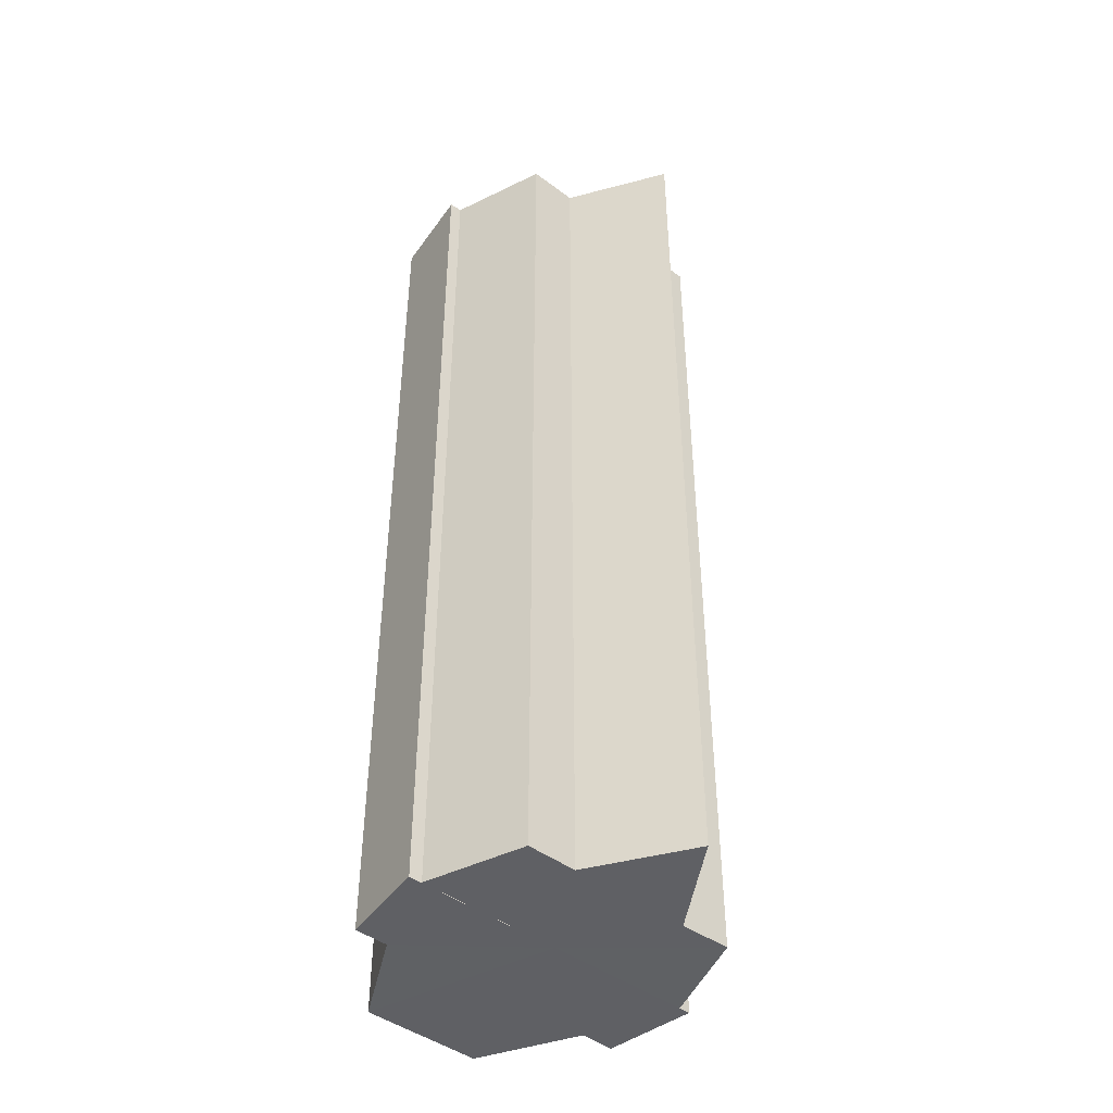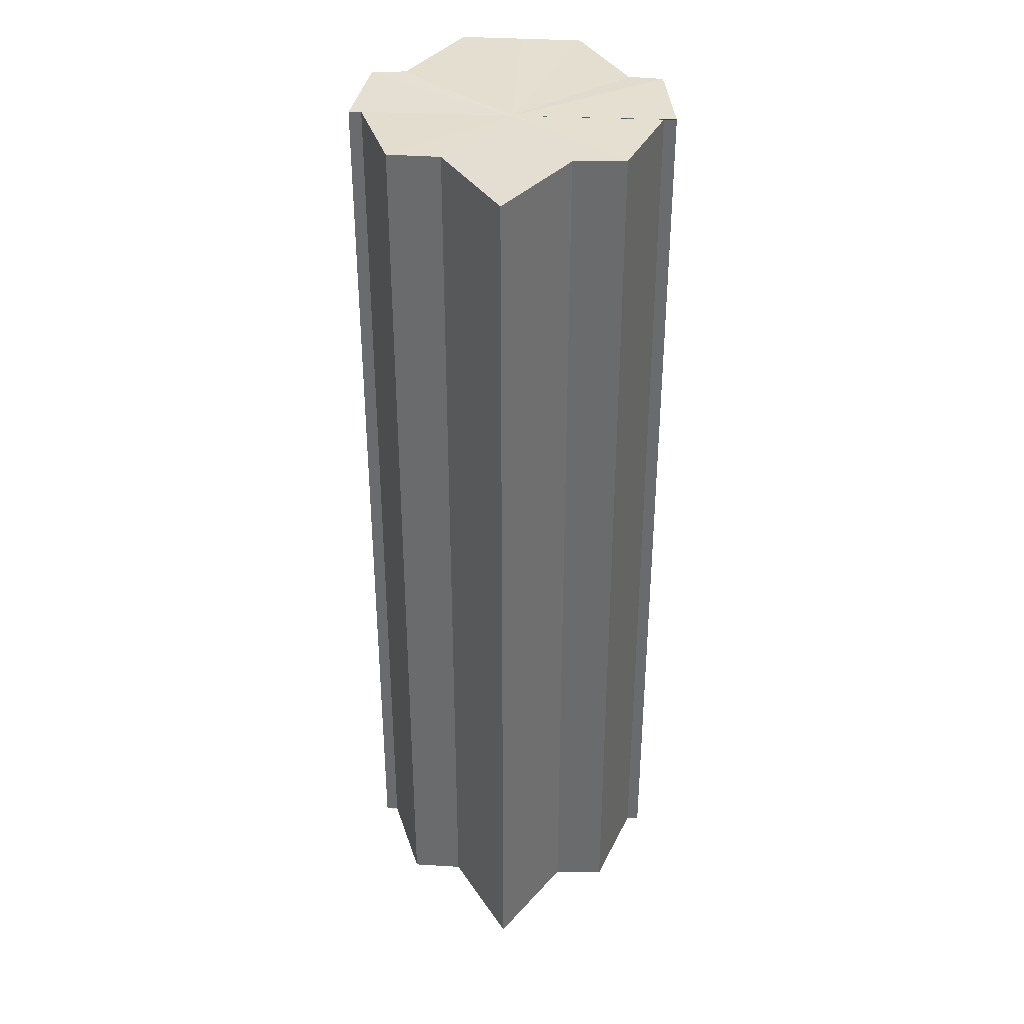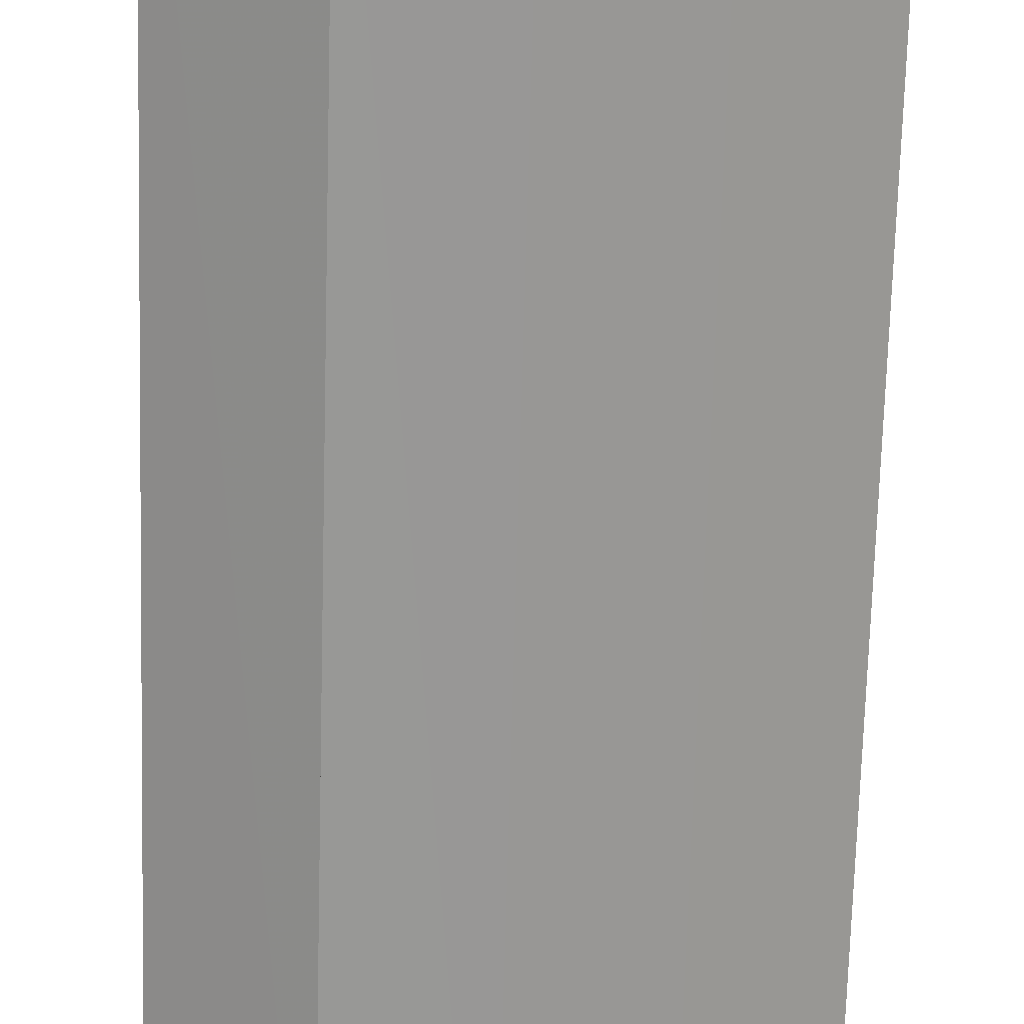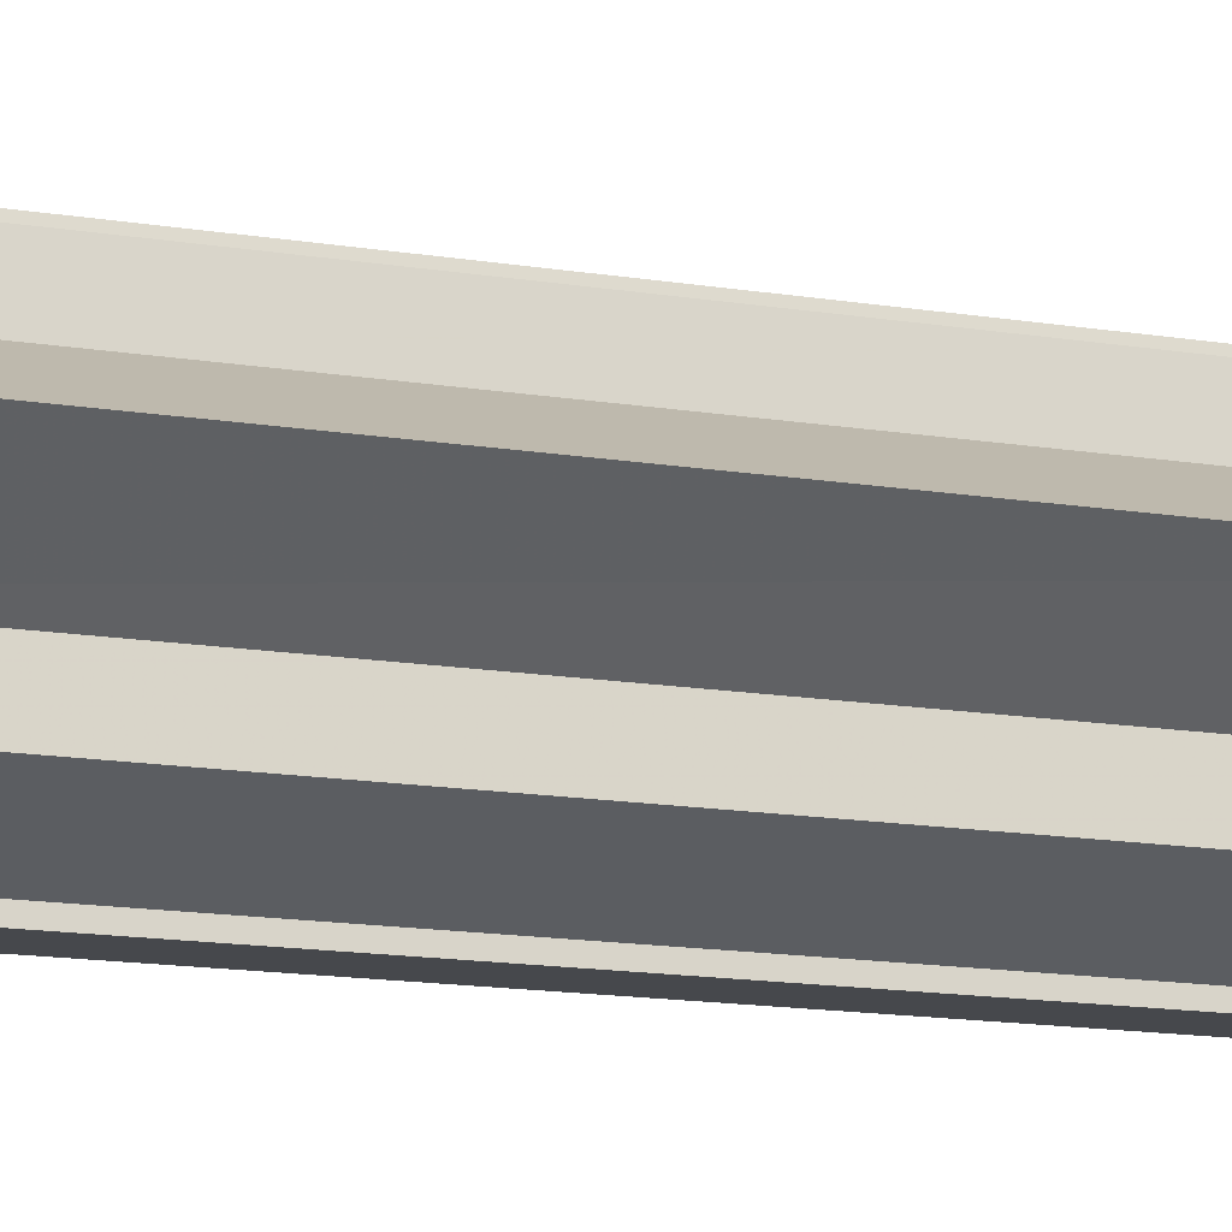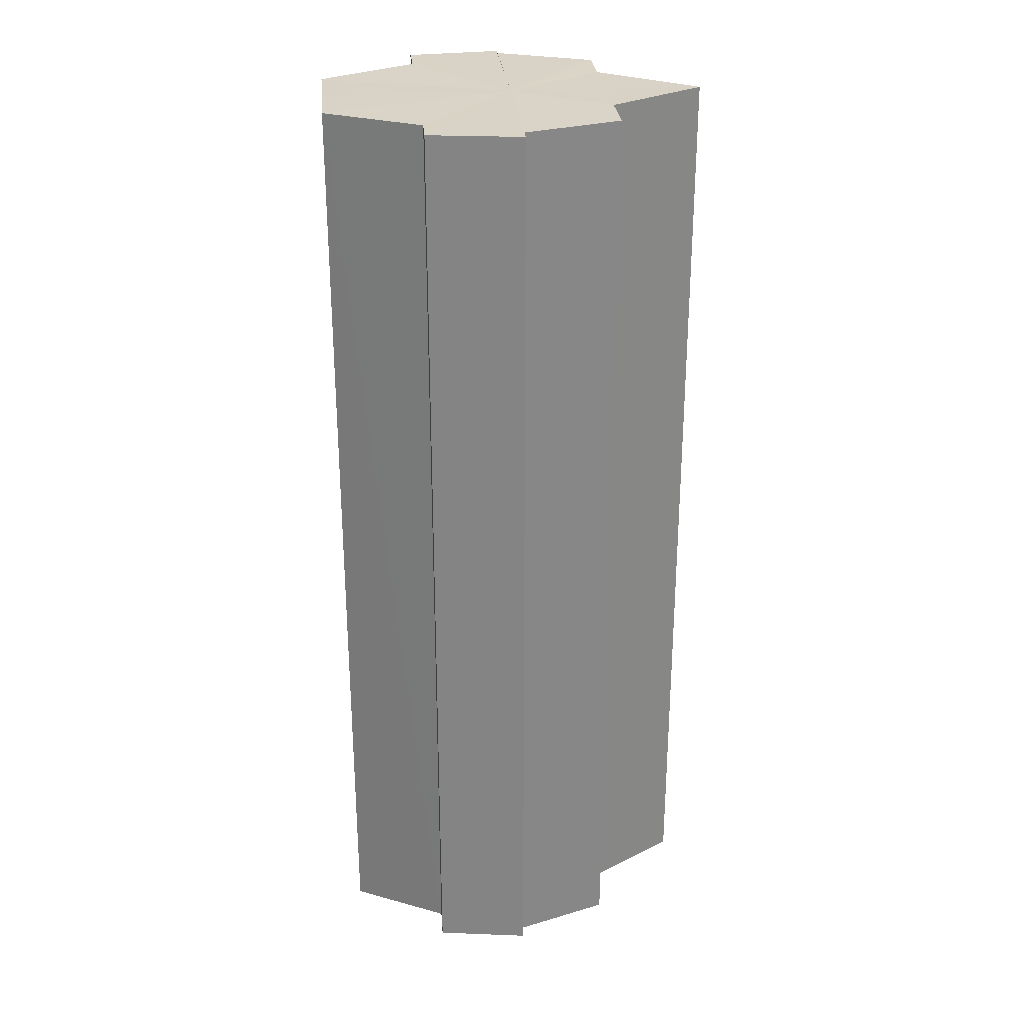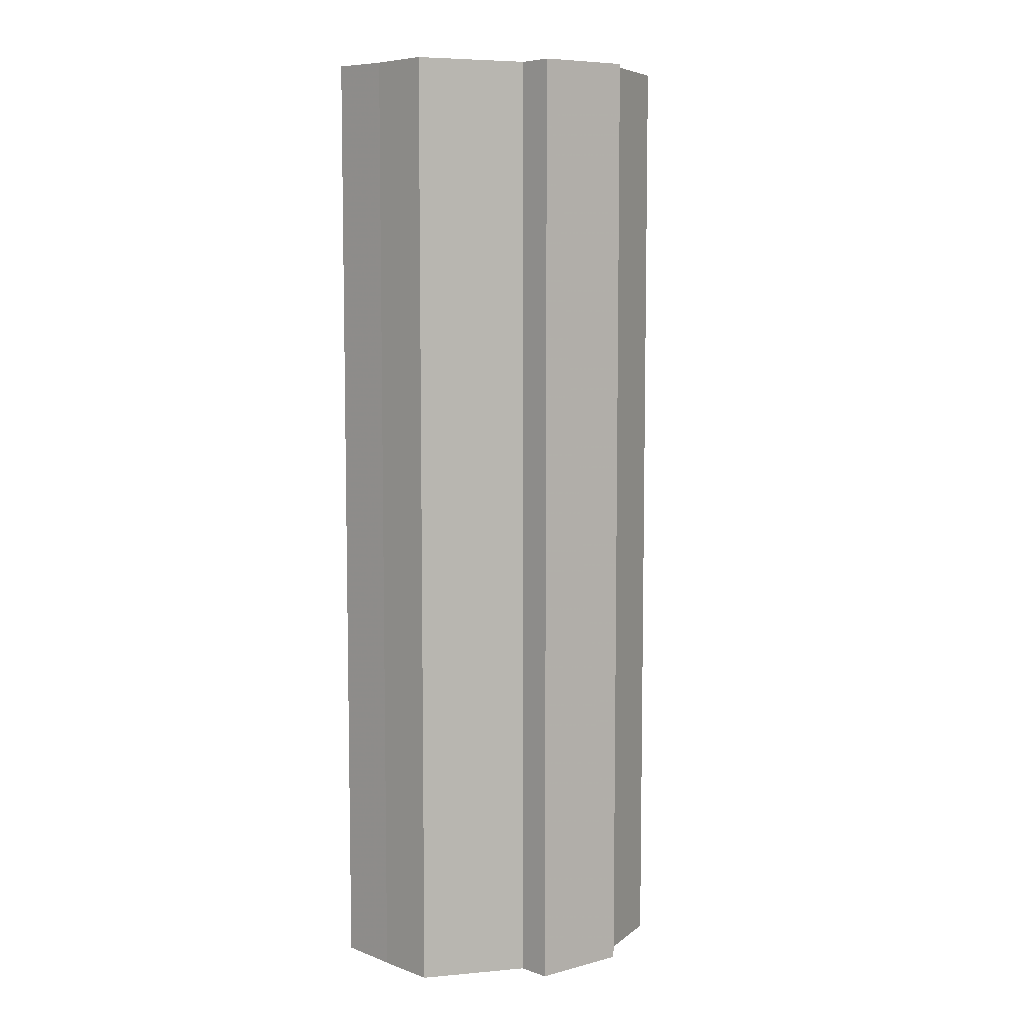
<metadata>
{"format":"obj","ext":"obj","renderer":"f3d","projection":"perspective","resolution":1024,"background":"white","views":[{"elev":-44.9,"azim":-130.6,"up":"+Y"},{"elev":36.4,"azim":-86.9,"up":"+Y"},{"elev":-69.6,"azim":178.4,"up":"+Z"},{"elev":-18.0,"azim":-106.3,"up":"+Z"},{"elev":28.2,"azim":174.7,"up":"+Y"},{"elev":7.3,"azim":135.8,"up":"+Y"}]}
</metadata>
<code>
o 16402
v 2242 1881 15.13
v 2242 1881 15.13
v 2242 1881 15.13
v 2242 1881 15.13
v 2242 1881 15.13
v 2242 1881 15.13
v 2242 1881 15.13
v 2242 1881 15.12
v 2242 1881 15.13
v 2242 1881 15.12
v 2242 1881 15.12
v 2242 1881 15.13
v 2242 1881 15.13
v 2242 1881 15.13
v 2242 1881 15.12
v 2242 1881 15.12
v 2242 1881 15.12
v 2242 1881 15.12
v 2242 1881 15.12
v 2242 1881 15.12
v 2242 1881 15.11
v 2242 1881 15.13
v 2242 1881 15.13
v 2242 1881 15.1
v 2242 1881 15.1
v 2242 1881 15.12
v 2242 1881 15.12
v 2242 1881 15.13
v 2242 1881 15.11
v 2242 1881 15.1
v 2242 1881 15.13
v 2242 1881 15.1
v 2242 1881 15.13
v 2242 1881 15.1
v 2242 1881 15.13
v 2242 1881 15.13
v 2242 1881 15.13
v 2242 1881 15.13
v 2242 1881 15.13
v 2242 1881 15.13
v 2242 1881 15.1
v 2242 1881 15.1
v 2242 1881 15.1
v 2242 1881 15.1
v 2242 1881 15.12
v 2242 1881 15.13
v 2242 1881 15.12
v 2242 1881 15.12
v 2242 1881 15.11
v 2242 1881 15.12
v 2242 1881 15.1
v 2242 1881 15.11
v 2242 1881 15.1
v 2242 1881 15.1
v 2242 1881 15.1
v 2242 1881 15.1
v 2242 1881 15.11
v 2242 1881 15.1
v 2242 1881 15.12
v 2242 1881 15.11
v 2242 1881 15.12
v 2242 1881 15.12
v 2242 1881 15.13
v 2242 1881 15.12
v 2242 1881 15.13
v 2242 1881 15.13
v 2242 1881 15.12
v 2242 1881 15.11
v 2242 1881 15.12
v 2242 1881 15.1
v 2242 1881 15.11
v 2242 1881 15.1
v 2242 1881 15.1
v 2242 1881 15.11
v 2242 1881 15.11
v 2242 1881 15.1
v 2242 1881 15.1
v 2242 1881 15.1
v 2242 1881 15.1
v 2242 1881 15.1
v 2242 1881 15.1
v 2242 1881 15.1
v 2242 1881 15.12
v 2242 1881 15.1
v 2242 1881 15.1
v 2242 1881 15.11
v 2242 1881 15.12
v 2242 1881 15.12
v 2242 1881 15.13
v 2242 1881 15.13
v 2242 1881 15.13
v 2242 1881 15.13
v 2242 1881 15.13
v 2242 1881 15.12
v 2242 1881 15.12
v 2242 1881 15.11
v 2242 1881 15.1
v 2242 1881 15.1
f 1 2 3
f 4 2 5
f 6 7 5
f 7 8 9
f 8 10 11
f 12 13 14
f 14 15 16
f 16 17 18
f 19 17 20
f 19 21 17
f 19 20 22
f 19 22 23
f 19 24 21
f 19 25 24
f 19 26 27
f 19 28 26
f 19 27 29
f 19 29 30
f 19 31 28
f 19 30 32
f 19 33 31
f 19 32 34
f 35 33 36
f 37 38 35
f 39 31 40
f 41 32 42
f 43 44 41
f 45 46 39
f 47 48 45
f 49 50 47
f 51 52 49
f 53 54 51
f 55 56 53
f 56 57 58
f 57 59 60
f 59 61 62
f 61 63 64
f 63 65 66
f 67 68 69
f 68 70 71
f 70 72 73
f 69 74 75
f 75 76 77
f 77 78 79
f 78 80 81
f 81 34 82
f 83 82 84
f 83 84 85
f 83 85 86
f 83 86 87
f 83 87 88
f 83 88 89
f 83 89 90
f 83 90 91
f 83 92 93
f 83 93 94
f 83 94 95
f 83 95 96
f 83 96 97
f 83 97 98

</code>
